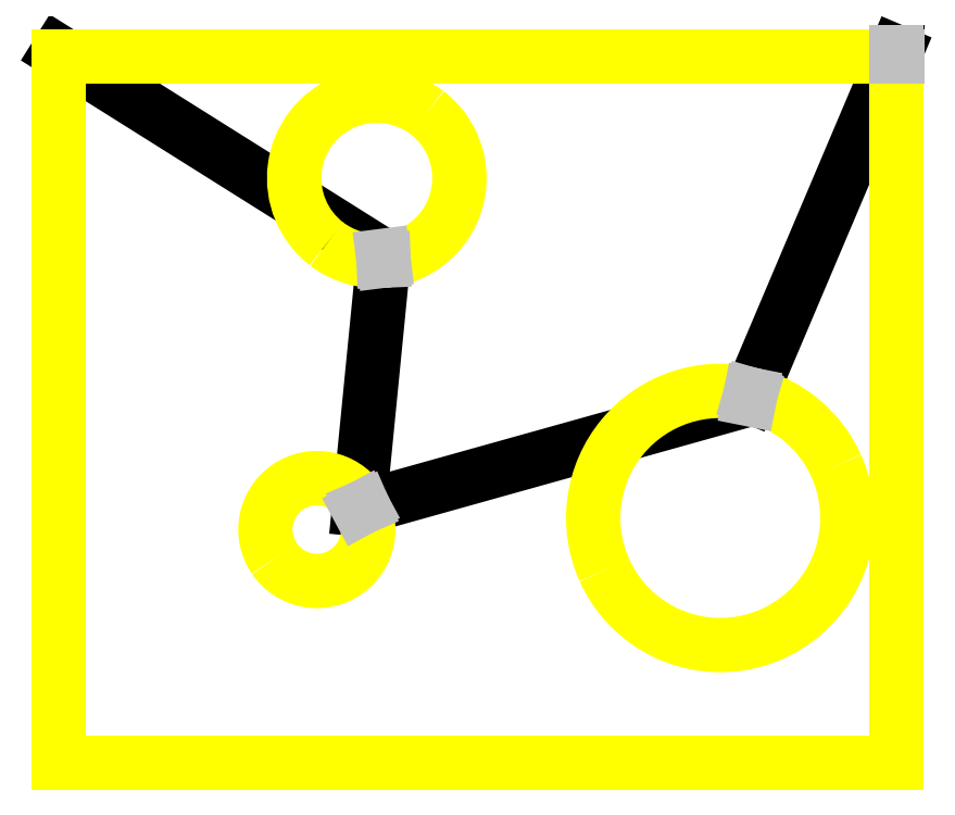
<metadata>
{"format":"dxf","ext":"dxf","renderer":"ezdxf+matplotlib","layout":"modelspace","background":"white","min_lineweight":24,"dpi":150}
</metadata>
<code>
0
SECTION
2
ENTITIES
0
LINE
8
0
10
26.69
20
35.37
30
0
11
36.79
21
29.03
31
0
0
LINE
8
0
10
36.81
20
28.93
30
0
11
36.04
21
21.15
31
0
0
LINE
8
0
10
36.13
20
21.2
30
0
11
48.19
21
24.57
31
0
0
LINE
8
0
10
48.2
20
24.67
30
0
11
52.74
21
35.37
31
0
0
LINE
8
0
10
52.79
20
35.22
30
0
11
52.79
21
35.37
31
0
0
ARC
8
2
10
36.6
20
31.44
30
0
40
2.57
50
274.7
51
52.54
0
ARC
8
2
10
36.6
20
31.44
30
0
40
2.57
50
52.54
51
232.5
0
ARC
8
2
10
36.6
20
31.44
30
0
40
2.57
50
232.5
51
274.7
0
ARC
8
2
10
34.73
20
20.52
30
0
40
1.6
50
25.95
51
34.39
0
ARC
8
2
10
34.73
20
20.52
30
0
40
1.6
50
34.39
51
214.4
0
ARC
8
2
10
34.73
20
20.52
30
0
40
1.6
50
214.4
51
25.95
0
ARC
8
2
10
47.28
20
20.88
30
0
40
3.952
50
76.28
51
204.3
0
ARC
8
2
10
47.28
20
20.88
30
0
40
3.952
50
204.3
51
24.25
0
ARC
8
2
10
47.28
20
20.88
30
0
40
3.952
50
24.25
51
76.28
0
LINE
8
2
10
52.74
20
35.22
30
0
11
52.74
21
13.26
31
0
0
LINE
8
2
10
52.74
20
13.26
30
0
11
26.69
21
13.26
31
0
0
LINE
8
2
10
26.69
20
13.26
30
0
11
26.69
21
35.22
31
0
0
LINE
8
2
10
26.69
20
35.22
30
0
11
52.74
21
35.22
31
0
0
LINE
8
9
10
36.79
20
29.03
30
0
11
36.81
21
28.88
31
0
0
LINE
8
9
10
36.81
20
28.88
30
0
11
36.81
21
28.93
31
0
0
LINE
8
9
10
36.04
20
21.15
30
0
11
36.17
21
21.22
31
0
0
LINE
8
9
10
36.17
20
21.22
30
0
11
36.13
21
21.2
31
0
0
LINE
8
9
10
48.19
20
24.57
30
0
11
48.22
21
24.72
31
0
0
LINE
8
9
10
48.22
20
24.72
30
0
11
48.2
21
24.67
31
0
0
LINE
8
9
10
52.74
20
35.37
30
0
11
52.74
21
35.22
31
0
0
LINE
8
9
10
52.74
20
35.22
30
0
11
52.79
21
35.22
31
0
0
ENDSEC
0
EOF

</code>
